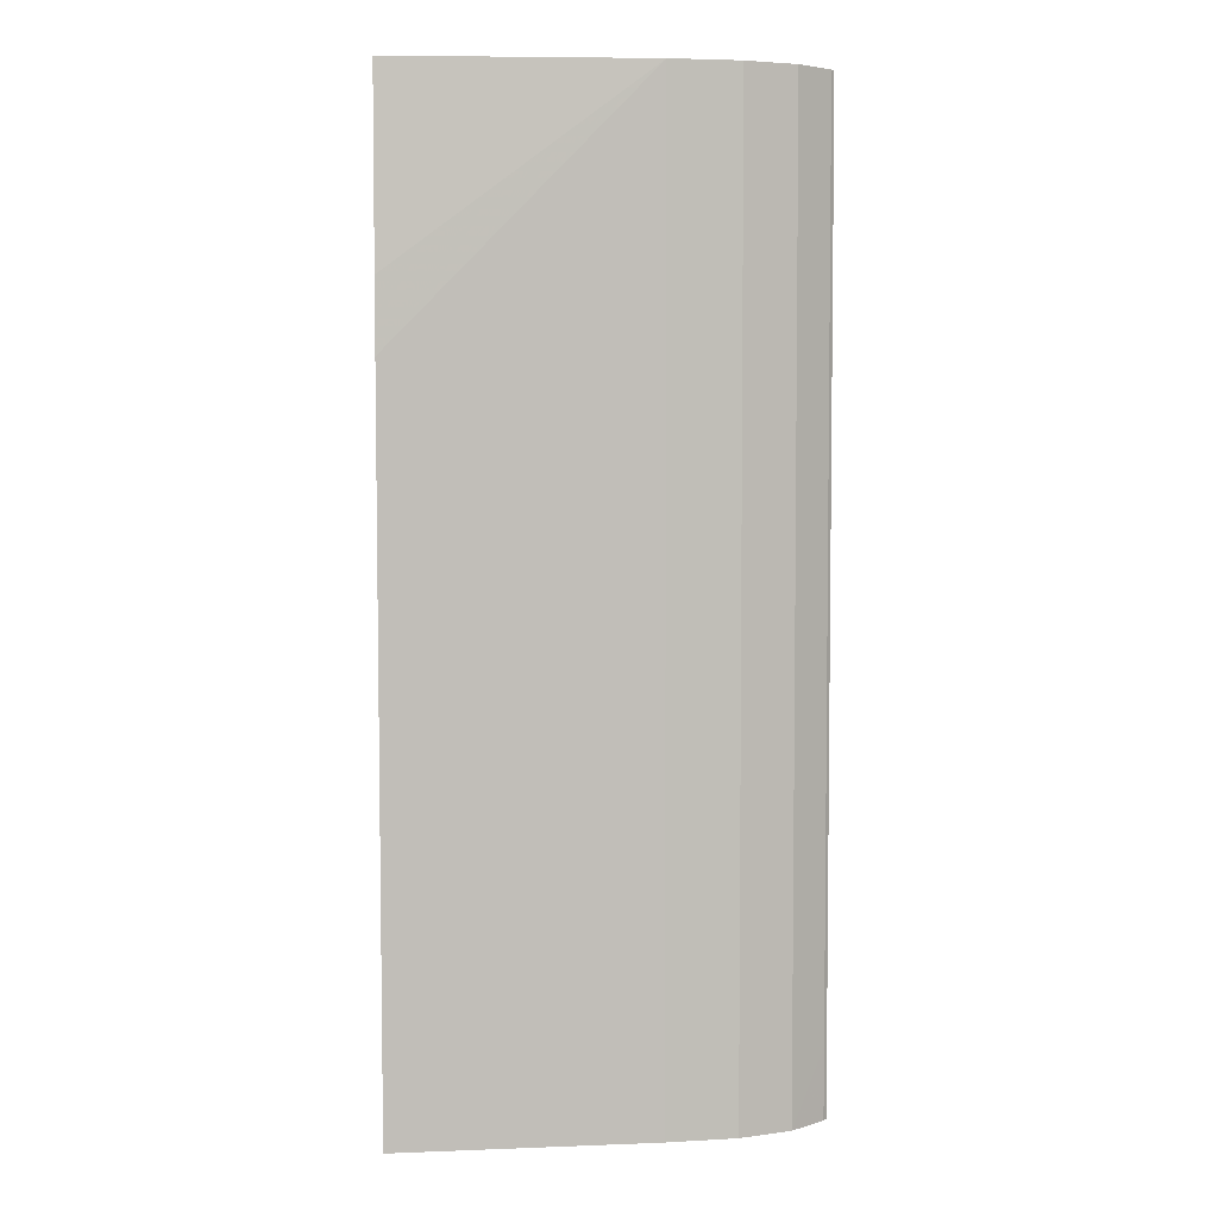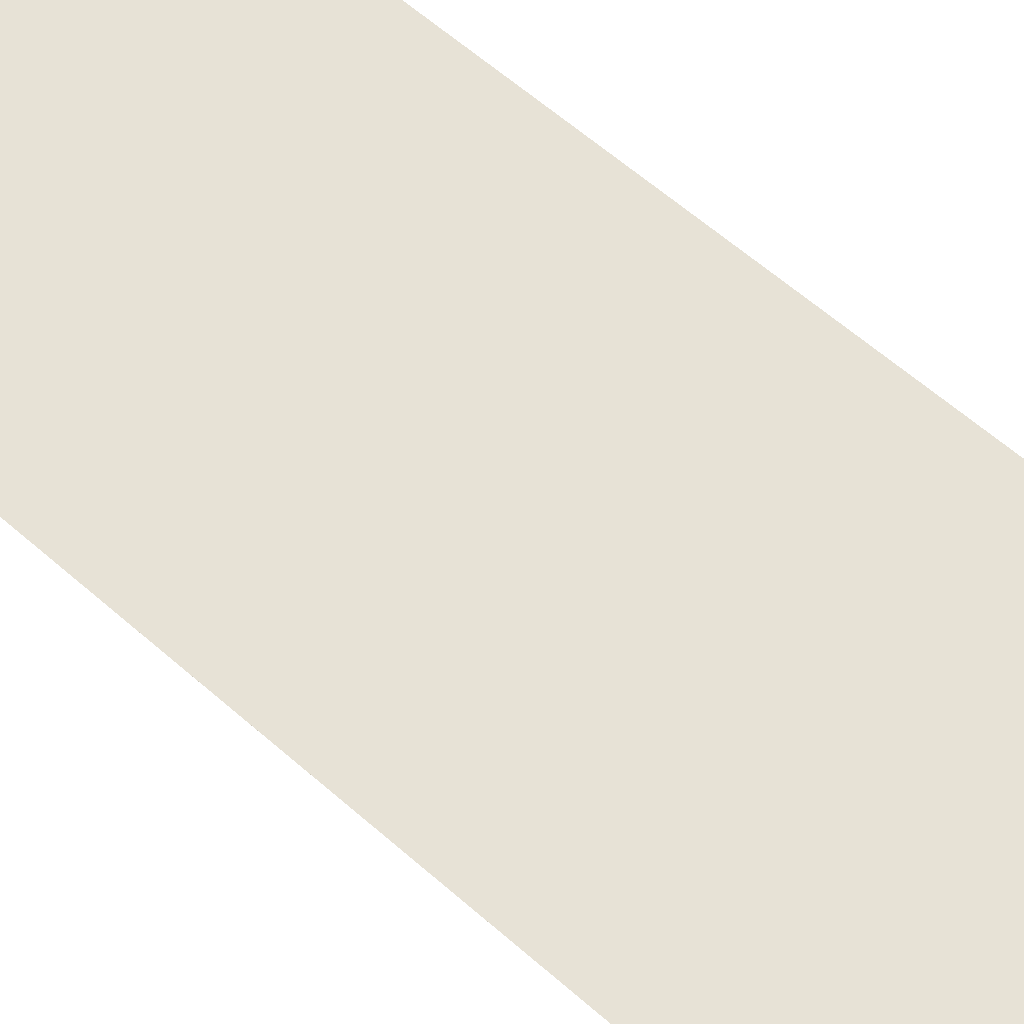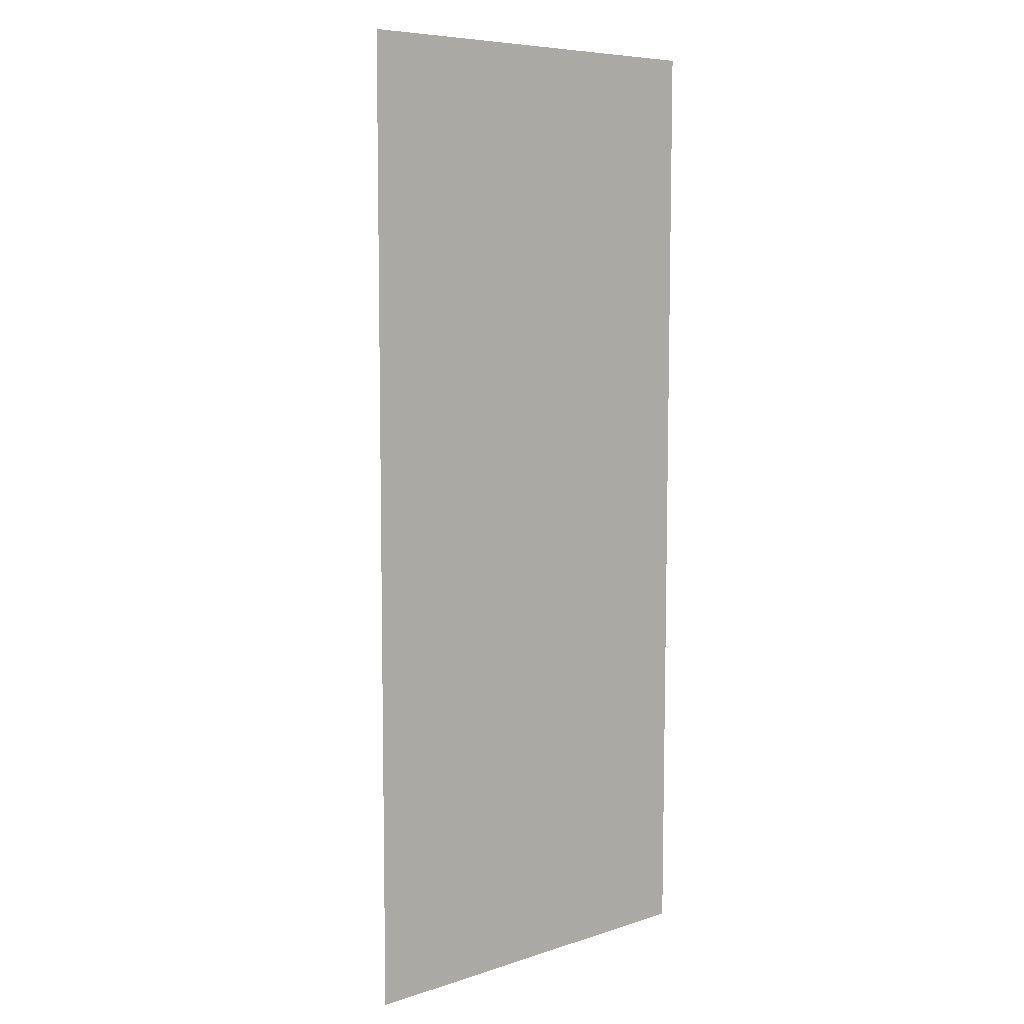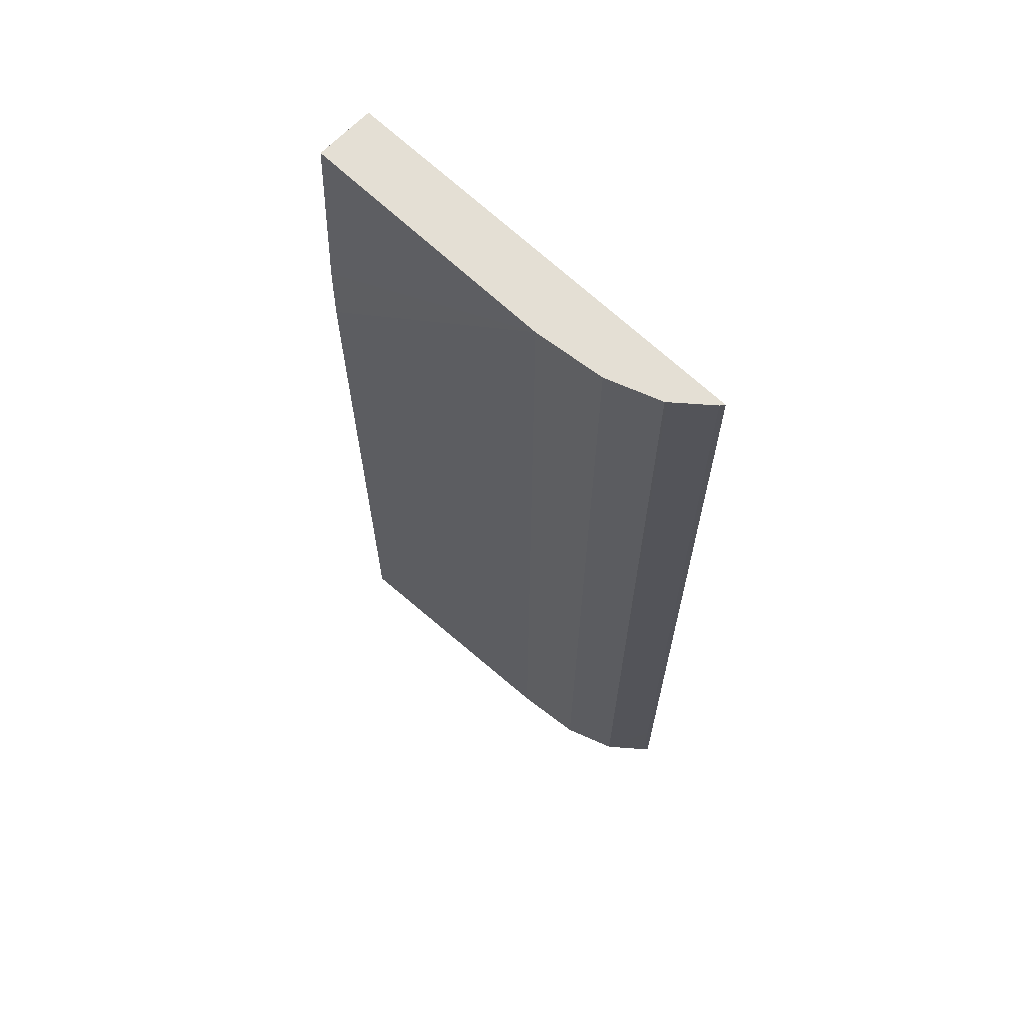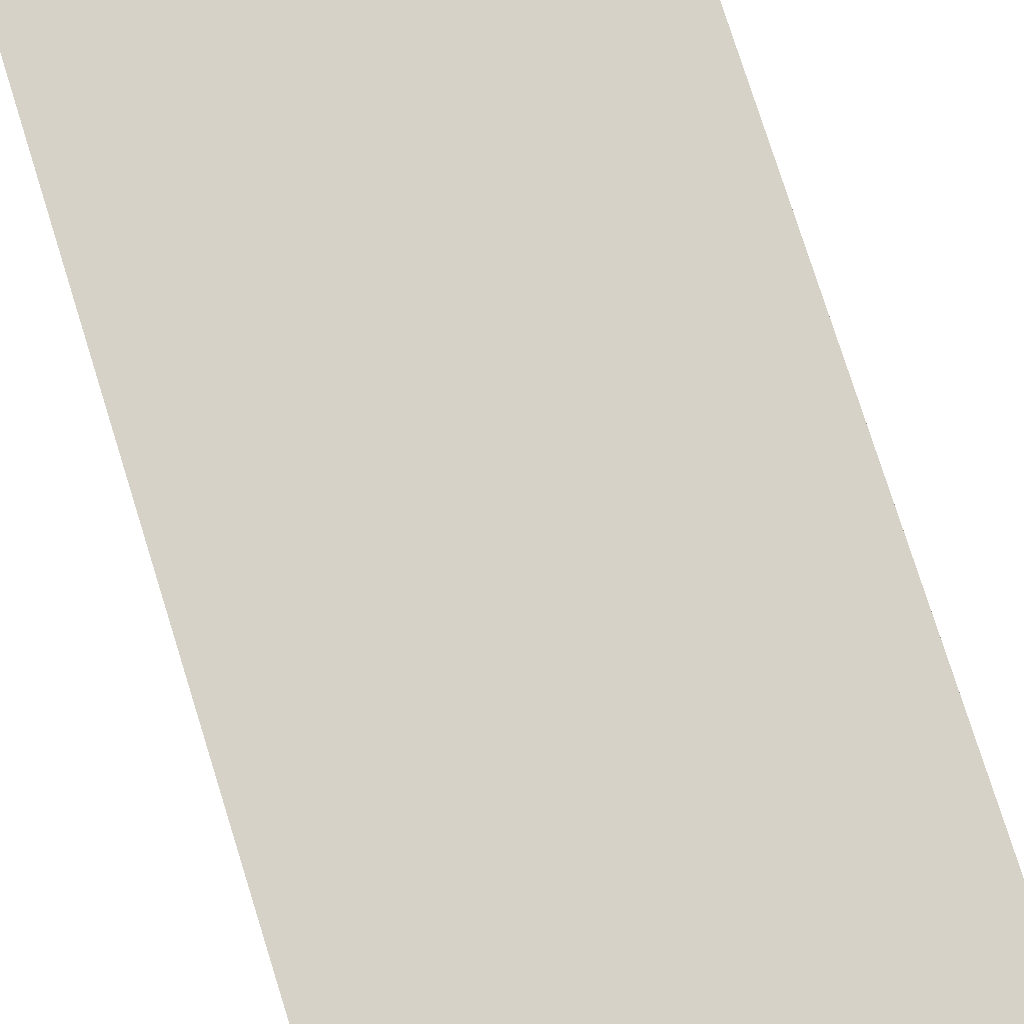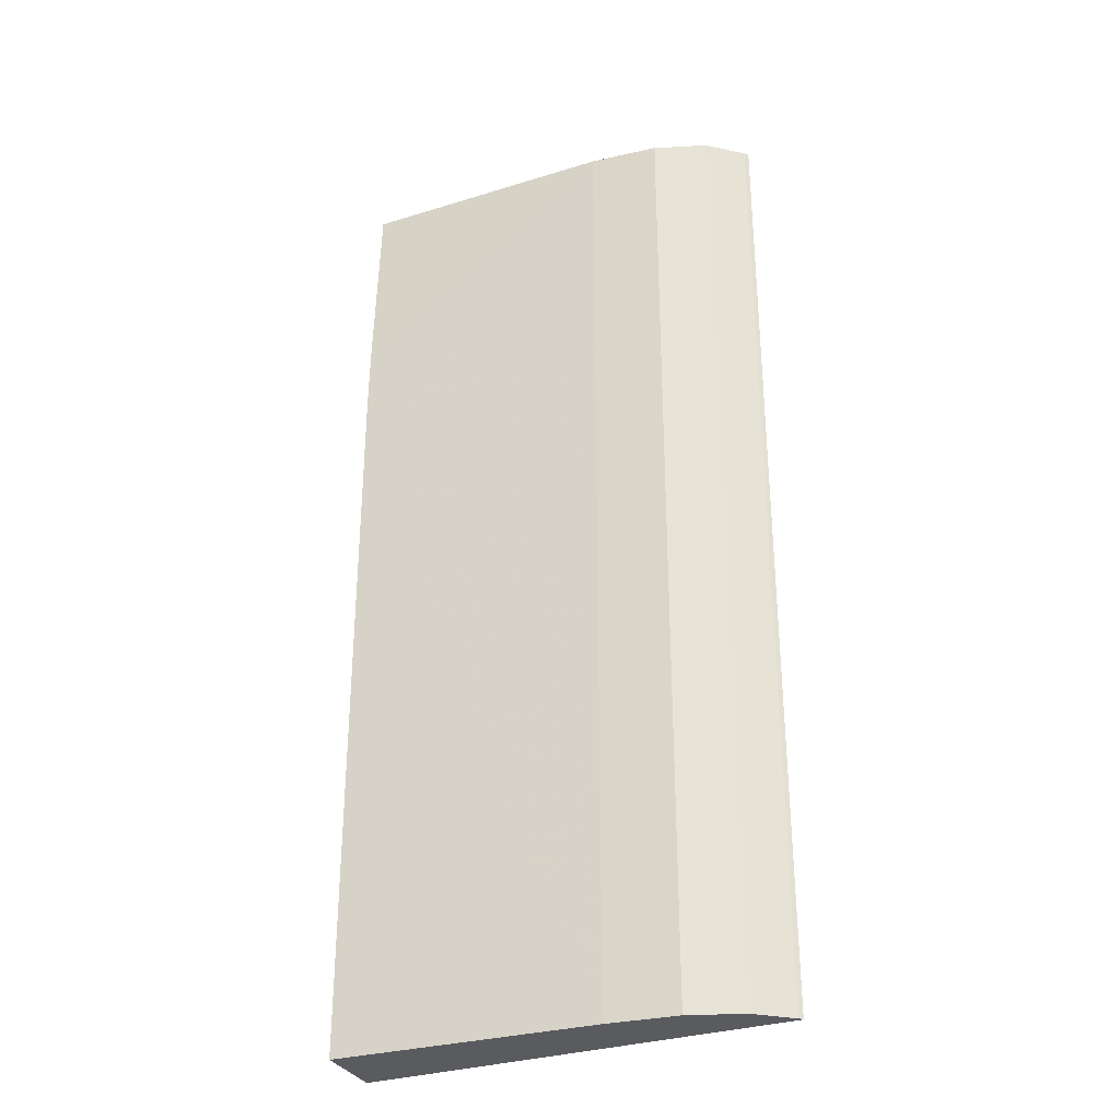
<metadata>
{"format":"obj","ext":"obj","renderer":"f3d","projection":"perspective","resolution":1024,"background":"white","views":[{"elev":4.5,"azim":175.9,"up":"+Y"},{"elev":63.4,"azim":-48.8,"up":"+Z"},{"elev":7.4,"azim":-42.6,"up":"+Y"},{"elev":66.3,"azim":-136.3,"up":"+Y"},{"elev":78.0,"azim":162.5,"up":"+Z"},{"elev":-32.0,"azim":-156.5,"up":"+Y"}]}
</metadata>
<code>
v -0.05284 0.06894 0.001497
v -0.05284 0.06897 0.001497
v -0.05282 0.06897 0.00147
v -0.05284 0.06816 0.001496
v -0.04815 0.06897 0.0015
v -0.0528 0.06897 0.001451
v -0.0528 0.06894 0.001451
v -0.0528 0.06816 0.001451
v -0.05284 0.06426 0.001496
v -0.04815 0.06897 0.0008416
v -0.04818 0.05799 0.001498
v -0.05243 0.06897 0.001146
v -0.0528 0.06582 0.001451
v -0.05284 0.06123 0.001495
v -0.04816 0.06682 0.0007256
v -0.04874 0.06897 0.0008415
v -0.05282 0.058 0.001494
v -0.04817 0.05799 0.0007071
v -0.05241 0.06897 0.00113
v -0.05241 0.058 0.00113
v -0.0528 0.05881 0.001451
v -0.05284 0.05801 0.001494
v -0.04816 0.06602 0.0007044
v -0.05105 0.06897 0.0008415
v -0.0528 0.058 0.001451
v -0.05105 0.058 0.0008415
v -0.04817 0.06058 0.0007058
v -0.05183 0.06897 0.0009239
v -0.05183 0.06894 0.0009238
v -0.05239 0.058 0.001123
v -0.04816 0.06524 0.0007036
v -0.05105 0.0666 0.0008415
v -0.04817 0.06115 0.0007056
v -0.05183 0.058 0.0009239
v -0.05183 0.05959 0.0009239
v -0.05183 0.06426 0.0009239
f 1 2 3
f 1 3 4
f 1 4 9
f 1 9 14
f 1 14 22
f 1 22 17
f 1 17 11
f 1 11 5
f 1 5 2
f 2 5 10
f 2 10 16
f 2 16 24
f 2 24 28
f 2 28 19
f 2 19 12
f 2 12 6
f 2 6 3
f 3 6 7
f 3 7 8
f 3 8 4
f 4 8 9
f 5 11 18
f 5 18 27
f 5 27 33
f 5 33 31
f 5 31 23
f 5 23 15
f 5 15 10
f 6 12 7
f 7 12 8
f 8 13 14
f 8 14 9
f 8 12 13
f 10 15 16
f 11 17 25
f 11 25 20
f 11 20 30
f 11 30 34
f 11 34 26
f 11 26 18
f 12 19 20
f 12 20 21
f 12 21 13
f 13 21 14
f 14 21 22
f 15 23 24
f 15 24 16
f 17 22 25
f 18 26 27
f 19 28 29
f 19 29 30
f 19 30 20
f 20 25 21
f 21 25 22
f 23 31 24
f 24 29 28
f 24 31 32
f 24 32 29
f 26 33 27
f 26 34 35
f 26 35 32
f 26 32 31
f 26 31 33
f 29 32 36
f 29 36 30
f 30 35 34
f 30 36 35
f 32 35 36

</code>
